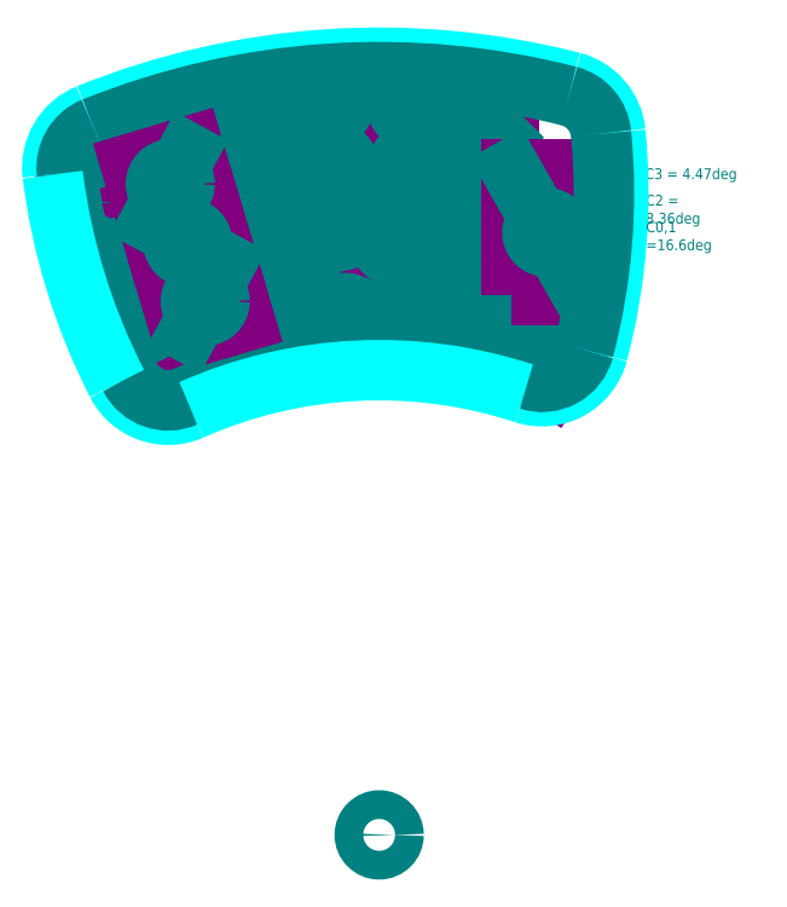
<metadata>
{"format":"dxf","ext":"dxf","renderer":"ezdxf+matplotlib","layout":"modelspace","background":"white","min_lineweight":24,"dpi":150}
</metadata>
<code>
0
SECTION
2
ENTITIES
0
LWPOLYLINE
8
0
90
    4
70
    1
43
0
10
73.93
20
40.13
10
87.93
20
40.13
10
87.93
20
54.13
10
73.93
20
54.13
0
LWPOLYLINE
8
0
90
    4
70
    1
43
0
10
73.93
20
57.15
10
87.93
20
57.15
10
87.93
20
71.15
10
73.93
20
71.15
0
LWPOLYLINE
8
0
90
    4
70
    1
43
0
10
73.93
20
74.17
10
87.93
20
74.17
10
87.93
20
88.17
10
73.93
20
88.17
0
LWPOLYLINE
8
0
90
    4
70
    1
43
0
10
54.29
20
40.09
10
68.24
20
41.18
10
67.15
20
55.13
10
53.19
20
54.04
0
LWPOLYLINE
8
0
90
    4
70
    1
43
0
10
52.96
20
57.05
10
66.92
20
58.15
10
65.82
20
72.1
10
51.87
20
71.01
0
LWPOLYLINE
8
0
90
    4
70
    1
43
0
10
51.63
20
74.02
10
65.59
20
75.11
10
64.5
20
89.07
10
50.54
20
87.98
0
LWPOLYLINE
8
0
90
    4
70
    1
43
0
10
107.7
20
13.34
10
119.4
20
5.637
10
127.1
20
17.33
10
115.4
20
25.03
0
LWPOLYLINE
8
keycap guide
90
    4
70
    1
43
0
10
71.93
20
38.62
10
89.93
20
38.62
10
89.93
20
55.64
10
71.93
20
55.64
0
LWPOLYLINE
8
keycap guide
90
    4
70
    1
43
0
10
71.93
20
55.64
10
89.93
20
55.64
10
89.93
20
72.66
10
71.93
20
72.66
0
LWPOLYLINE
8
keycap guide
90
    4
70
    1
43
0
10
71.93
20
72.66
10
89.93
20
72.66
10
89.93
20
89.68
10
71.93
20
89.68
0
LWPOLYLINE
8
keycap guide
90
    4
70
    1
43
0
10
52.41
20
38.42
10
70.35
20
39.83
10
69.03
20
56.8
10
51.08
20
55.39
0
LWPOLYLINE
8
keycap guide
90
    4
70
    1
43
0
10
51.08
20
55.39
10
69.03
20
56.8
10
67.7
20
73.76
10
49.76
20
72.36
0
LWPOLYLINE
8
keycap guide
90
    4
70
    1
43
0
10
49.76
20
72.36
10
67.7
20
73.76
10
66.37
20
90.73
10
48.43
20
89.33
0
LWPOLYLINE
8
keycap guide
90
    4
70
    1
43
0
10
105.2
20
13.18
10
120.2
20
3.276
10
129.6
20
17.48
10
114.6
20
27.39
0
LWPOLYLINE
8
0
90
    4
70
    1
43
0
10
37.8
20
17.62
10
51.65
20
19.65
10
49.61
20
33.51
10
35.76
20
31.47
0
LWPOLYLINE
8
0
90
    4
70
    1
43
0
10
35.32
20
34.46
10
49.17
20
36.49
10
47.14
20
50.34
10
33.29
20
48.31
0
LWPOLYLINE
8
0
90
    4
70
    1
43
0
10
32.85
20
51.3
10
46.7
20
53.33
10
44.66
20
67.18
10
30.81
20
65.15
0
LWPOLYLINE
8
0
90
    4
70
    1
43
0
10
30.37
20
68.14
10
44.23
20
70.17
10
42.19
20
84.02
10
28.34
20
81.99
0
LWPOLYLINE
8
keycap guide
90
    4
70
    1
43
0
10
36.04
20
15.83
10
53.85
20
18.45
10
51.37
20
35.29
10
33.56
20
32.67
0
LWPOLYLINE
8
keycap guide
90
    4
70
    1
43
0
10
33.56
20
32.67
10
51.37
20
35.29
10
48.9
20
52.13
10
31.09
20
49.51
0
LWPOLYLINE
8
keycap guide
90
    4
70
    1
43
0
10
31.09
20
49.51
10
48.9
20
52.13
10
46.42
20
68.97
10
28.61
20
66.35
0
LWPOLYLINE
8
keycap guide
90
    4
70
    1
43
0
10
28.61
20
66.35
10
46.42
20
68.97
10
43.95
20
85.81
10
26.14
20
83.19
0
LWPOLYLINE
8
0
90
    4
70
    1
43
0
10
91.93
20
21.4
10
105.9
20
21.4
10
105.9
20
35.4
10
91.93
20
35.4
0
LWPOLYLINE
8
0
90
    4
70
    1
43
0
10
91.93
20
38.42
10
105.9
20
38.42
10
105.9
20
52.42
10
91.93
20
52.42
0
LWPOLYLINE
8
0
90
    4
70
    1
43
0
10
91.93
20
55.44
10
105.9
20
55.44
10
105.9
20
69.44
10
91.93
20
69.44
0
LWPOLYLINE
8
0
90
    4
70
    1
43
0
10
91.93
20
72.46
10
105.9
20
72.46
10
105.9
20
86.46
10
91.93
20
86.46
0
LWPOLYLINE
8
keycap guide
90
    4
70
    1
43
0
10
89.93
20
19.89
10
107.9
20
19.89
10
107.9
20
36.91
10
89.93
20
36.91
0
LWPOLYLINE
8
keycap guide
90
    4
70
    1
43
0
10
89.93
20
36.91
10
107.9
20
36.91
10
107.9
20
53.93
10
89.93
20
53.93
0
LWPOLYLINE
8
keycap guide
90
    4
70
    1
43
0
10
89.93
20
53.93
10
107.9
20
53.93
10
107.9
20
70.95
10
89.93
20
70.95
0
LWPOLYLINE
8
keycap guide
90
    4
70
    1
43
0
10
89.93
20
70.95
10
107.9
20
70.95
10
107.9
20
87.97
10
89.93
20
87.97
0
LWPOLYLINE
8
0
90
    4
70
    1
43
0
10
73.93
20
19.11
10
87.93
20
19.11
10
87.93
20
33.11
10
73.93
20
33.11
0
LWPOLYLINE
8
keycap guide
90
    4
70
    1
43
0
10
71.93
20
17.6
10
89.93
20
17.6
10
89.93
20
34.62
10
71.93
20
34.62
0
LWPOLYLINE
8
0
90
    4
70
    1
43
0
10
56.06
20
14.89
10
70.02
20
15.98
10
68.93
20
29.94
10
54.97
20
28.85
0
LWPOLYLINE
8
keycap guide
90
    4
70
    1
43
0
10
54.19
20
13.23
10
72.13
20
14.63
10
70.8
20
31.6
10
52.86
20
30.2
0
LINE
8
Ref
10
73.93
20
88.17
11
87.93
21
74.17
0
LINE
8
Ref
10
91.93
20
86.46
11
105.9
21
72.46
0
LINE
8
Ref
10
91.93
20
69.44
11
105.9
21
55.44
0
LINE
8
Ref
10
91.93
20
52.42
11
105.9
21
38.42
0
LINE
8
Ref
10
91.93
20
35.4
11
105.9
21
21.4
0
LINE
8
Ref
10
115.4
20
25.03
11
119.4
21
5.637
0
LINE
8
Ref
10
87.93
20
33.11
11
73.93
21
19.11
0
LINE
8
Ref
10
87.93
20
54.13
11
73.93
21
40.13
0
LINE
8
Ref
10
73.93
20
57.15
11
87.93
21
71.15
0
LINE
8
Ref
10
64.5
20
89.07
11
51.63
21
74.02
0
LINE
8
Ref
10
51.87
20
71.01
11
66.92
21
58.15
0
LINE
8
Ref
10
67.15
20
55.13
11
54.29
21
40.09
0
LINE
8
Ref
10
54.97
20
28.85
11
70.02
21
15.98
0
LINE
8
Ref
10
51.65
20
19.65
11
35.76
21
31.47
0
LINE
8
Ref
10
35.32
20
34.46
11
47.14
21
50.34
0
LINE
8
Ref
10
46.7
20
53.33
11
30.81
21
65.15
0
LINE
8
Ref
10
30.37
20
68.14
11
42.19
21
84.02
0
CIRCLE
8
Ref
10
117.4
20
15.33
40
4
0
CIRCLE
8
Ref
10
98.93
20
28.4
40
4
0
CIRCLE
8
Ref
10
98.93
20
45.42
40
4
0
CIRCLE
8
Ref
10
98.93
20
62.44
40
4
0
CIRCLE
8
Ref
10
98.93
20
79.46
40
4
0
CIRCLE
8
Ref
10
80.93
20
81.17
40
4
0
CIRCLE
8
Ref
10
80.93
20
64.15
40
4
0
CIRCLE
8
Ref
10
80.93
20
47.13
40
4
0
CIRCLE
8
Ref
10
80.93
20
26.11
40
4
0
CIRCLE
8
Ref
10
62.49
20
22.42
40
4
0
CIRCLE
8
Ref
10
60.72
20
47.61
40
4
0
CIRCLE
8
Ref
10
59.39
20
64.58
40
4
0
CIRCLE
8
Ref
10
58.07
20
81.55
40
4
0
CIRCLE
8
Ref
10
36.28
20
76.08
40
4
0
CIRCLE
8
Ref
10
38.76
20
59.24
40
4
0
CIRCLE
8
Ref
10
41.23
20
42.4
40
4
0
CIRCLE
8
Ref
10
43.71
20
25.56
40
4
0
LWPOLYLINE
8
keycap guide
90
    4
70
    1
43
0
10
108.6
20
28.56
10
128.6
20
28.56
10
128.6
20
63.56
10
108.6
20
63.56
0
LINE
8
Ref
10
108.6
20
63.56
11
128.6
21
28.56
0
CIRCLE
8
Ref
10
118.6
20
46.06
40
4
0
MTEXT
8
Ref
10
145.9
20
63.87
30
0
40
3
41
26.17
71
    1
72
    1
1
C3 = 4.47deg\P
7
STANDARD
210
0
220
0
230
1
50
360
73
    2
44
1
0
MTEXT
8
Ref
10
146.1
20
56.49
30
0
40
3
41
25.5
71
    1
72
    1
1
C2 = 8.36deg
7
STANDARD
210
0
220
0
230
1
50
360
73
    2
44
1
0
LINE
8
Ref
10
-7.17
20
47.18
11
2.849
21
64.26
0
LWPOLYLINE
8
0
90
    4
70
    1
43
0
10
1.585
20
13.06
10
15
20
17.06
10
11
20
30.47
10
-2.415
20
26.47
0
LWPOLYLINE
8
0
90
    4
70
    1
43
0
10
-3.278
20
29.37
10
10.14
20
33.37
10
6.139
20
46.78
10
-7.277
20
42.78
0
LWPOLYLINE
8
0
90
    4
70
    1
43
0
10
-8.14
20
45.68
10
5.276
20
49.68
10
1.277
20
63.1
10
-12.14
20
59.1
0
LWPOLYLINE
8
keycap guide
90
    4
70
    1
43
0
10
0.09953
20
11.04
10
17.35
20
16.18
10
12.49
20
32.49
10
-4.763
20
27.35
0
LWPOLYLINE
8
keycap guide
90
    4
70
    1
43
0
10
-4.763
20
27.35
10
12.49
20
32.49
10
7.625
20
48.8
10
-9.625
20
43.66
0
LWPOLYLINE
8
keycap guide
90
    4
70
    1
43
0
10
-9.625
20
43.66
10
7.625
20
48.8
10
2.762
20
65.11
10
-14.49
20
59.97
0
LINE
8
Ref
10
1.585
20
13.06
11
11
21
30.47
0
LINE
8
Ref
10
10.14
20
33.37
11
-7.277
21
42.78
0
CIRCLE
8
Ref
10
-3.432
20
54.39
40
4
0
CIRCLE
8
Ref
10
1.431
20
38.08
40
4
0
CIRCLE
8
Ref
10
6.293
20
21.77
40
4
0
ARC
8
edge2
10
-3.011
20
64.07
40
16
50
112
51
187.1
0
ARC
8
edge2
10
13.22
20
11.35
40
16
50
207.1
51
293.8
0
ARC
8
Ref
10
-3.011
20
64.07
40
12
50
112
51
187.1
0
ARC
8
Ref
10
154.8
20
83.79
40
171
50
187.1
51
207.1
0
ARC
8
Ref
10
13.22
20
11.35
40
12
50
207.1
51
293.8
0
ARC
8
Ref
10
71.93
20
-121.5
40
133.3
50
71.8
51
113.8
0
ARC
8
edge2
10
154.8
20
83.79
40
175
50
187.1
51
207.1
0
ARC
8
edge2
10
71.93
20
-121.5
40
216.1
50
75.6
51
112
0
ARC
8
edge2
10
121.7
20
72.34
40
16
50
5.548
51
75.6
0
ARC
8
edge2
10
71.93
20
-121.5
40
129.3
50
71.83
51
113.8
0
ARC
8
edge2
10
-36.54
20
56.97
40
175
50
345.3
51
5.548
0
ARC
8
edge2
10
117.2
20
16.5
40
16
50
251.8
51
345.3
0
ARC
8
Ref
10
121.7
20
72.34
40
12
50
5.548
51
75.6
0
ARC
8
Ref
10
-36.54
20
56.97
40
171
50
345.3
51
5.548
0
ARC
8
Ref
10
117.2
20
16.5
40
12
50
251.8
51
345.3
0
ARC
8
Ref
10
71.93
20
-121.5
40
212.1
50
75.6
51
112
0
LWPOLYLINE
8
0
90
    4
70
    1
43
0
10
18.83
20
18.2
10
32.25
20
22.2
10
28.25
20
35.62
10
14.83
20
31.62
0
LWPOLYLINE
8
0
90
    4
70
    1
43
0
10
13.97
20
34.51
10
27.39
20
38.51
10
23.39
20
51.93
10
9.973
20
47.93
0
LWPOLYLINE
8
0
90
    4
70
    1
43
0
10
9.11
20
50.82
10
22.53
20
54.82
10
18.53
20
68.24
10
5.11
20
64.24
0
LWPOLYLINE
8
keycap guide
90
    4
70
    1
43
0
10
17.35
20
16.18
10
34.6
20
21.32
10
29.74
20
37.63
10
12.49
20
32.49
0
LWPOLYLINE
8
keycap guide
90
    4
70
    1
43
0
10
12.49
20
32.49
10
29.74
20
37.63
10
24.87
20
53.95
10
7.625
20
48.8
0
LWPOLYLINE
8
keycap guide
90
    4
70
    1
43
0
10
7.625
20
48.8
10
24.87
20
53.95
10
20.01
20
70.26
10
2.762
20
65.11
0
LINE
8
Ref
10
18.53
20
68.24
11
9.11
21
50.82
0
LINE
8
Ref
10
9.973
20
47.93
11
27.39
21
38.51
0
LINE
8
Ref
10
28.25
20
35.62
11
18.83
21
18.2
0
CIRCLE
8
Ref
10
23.54
20
26.91
40
4
0
CIRCLE
8
Ref
10
18.68
20
43.22
40
4
0
CIRCLE
8
Ref
10
13.82
20
59.53
40
4
0
CIRCLE
8
Ref
10
71.93
20
-121.5
40
4
0
MTEXT
8
Ref
10
146.2
20
49.1
30
0
40
3
41
25.42
71
    1
72
    1
1
C0,1 =16.6deg
7

210
0
220
0
230
1
50
0
73
    2
44
1
0
ENDSEC
0
EOF

</code>
